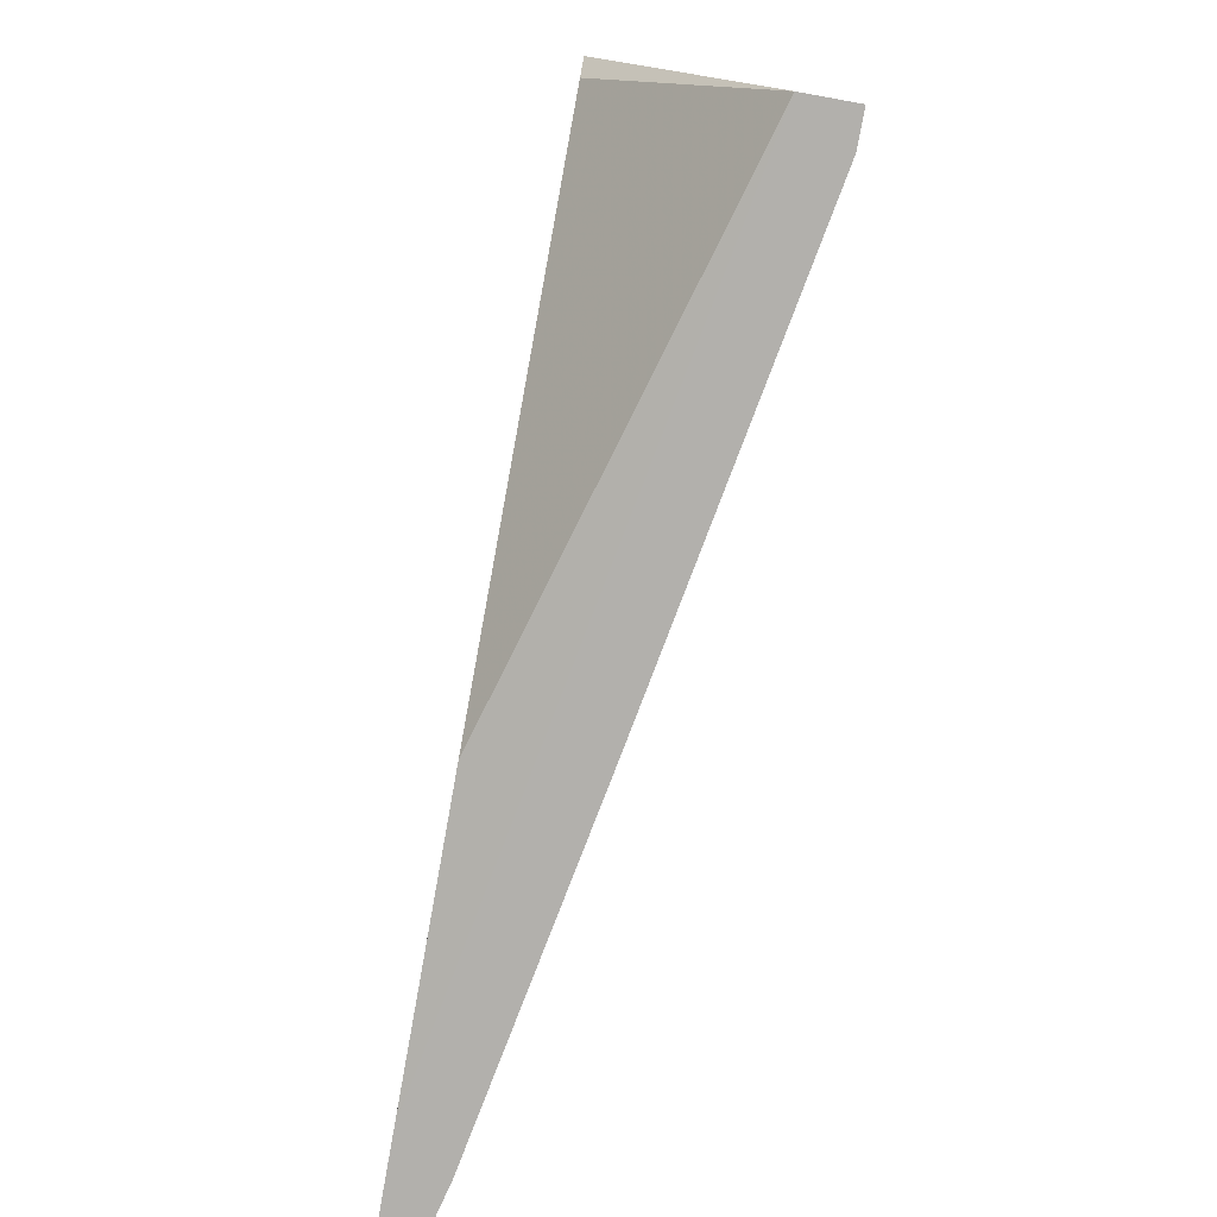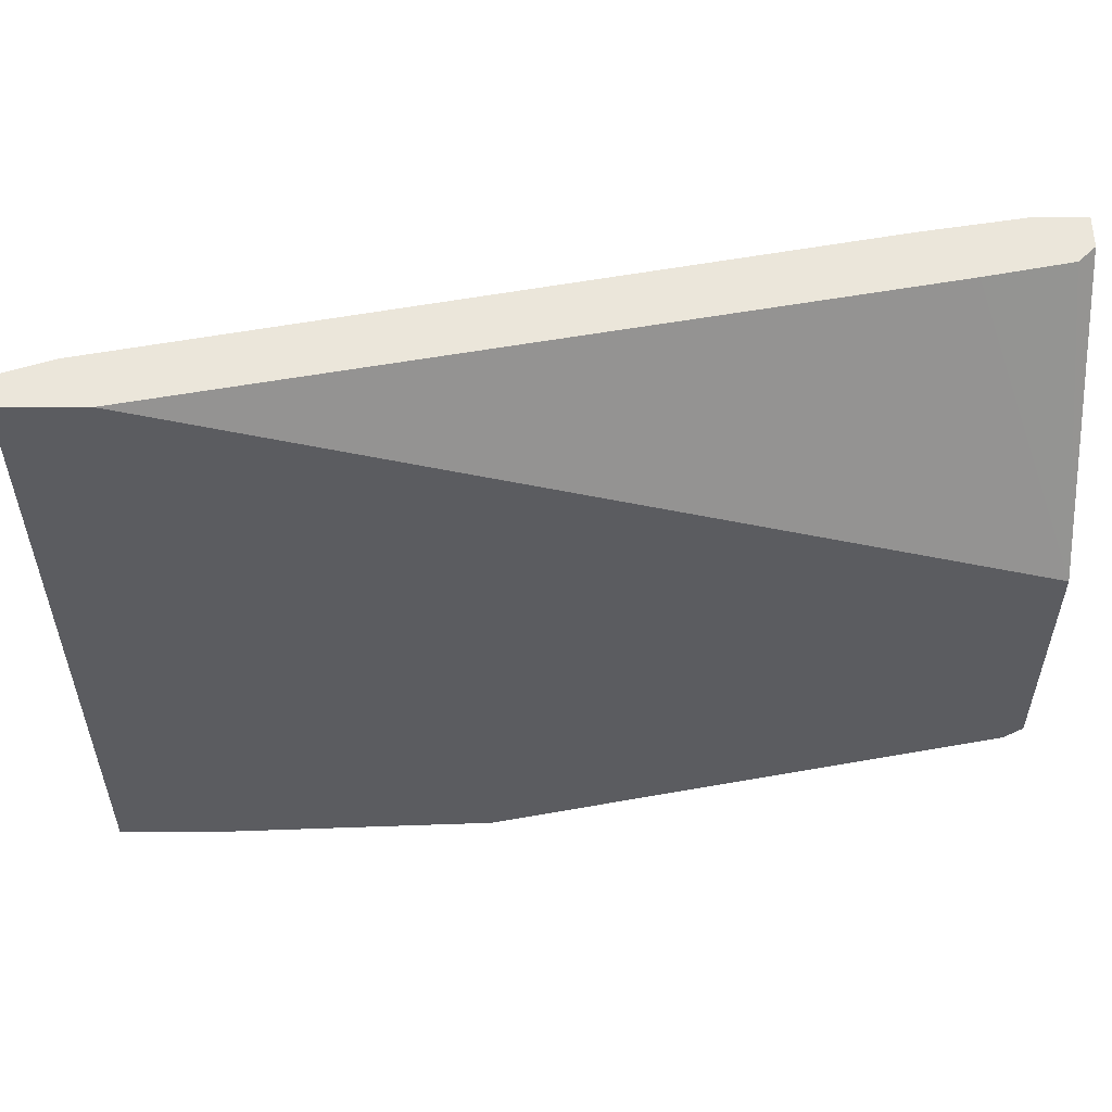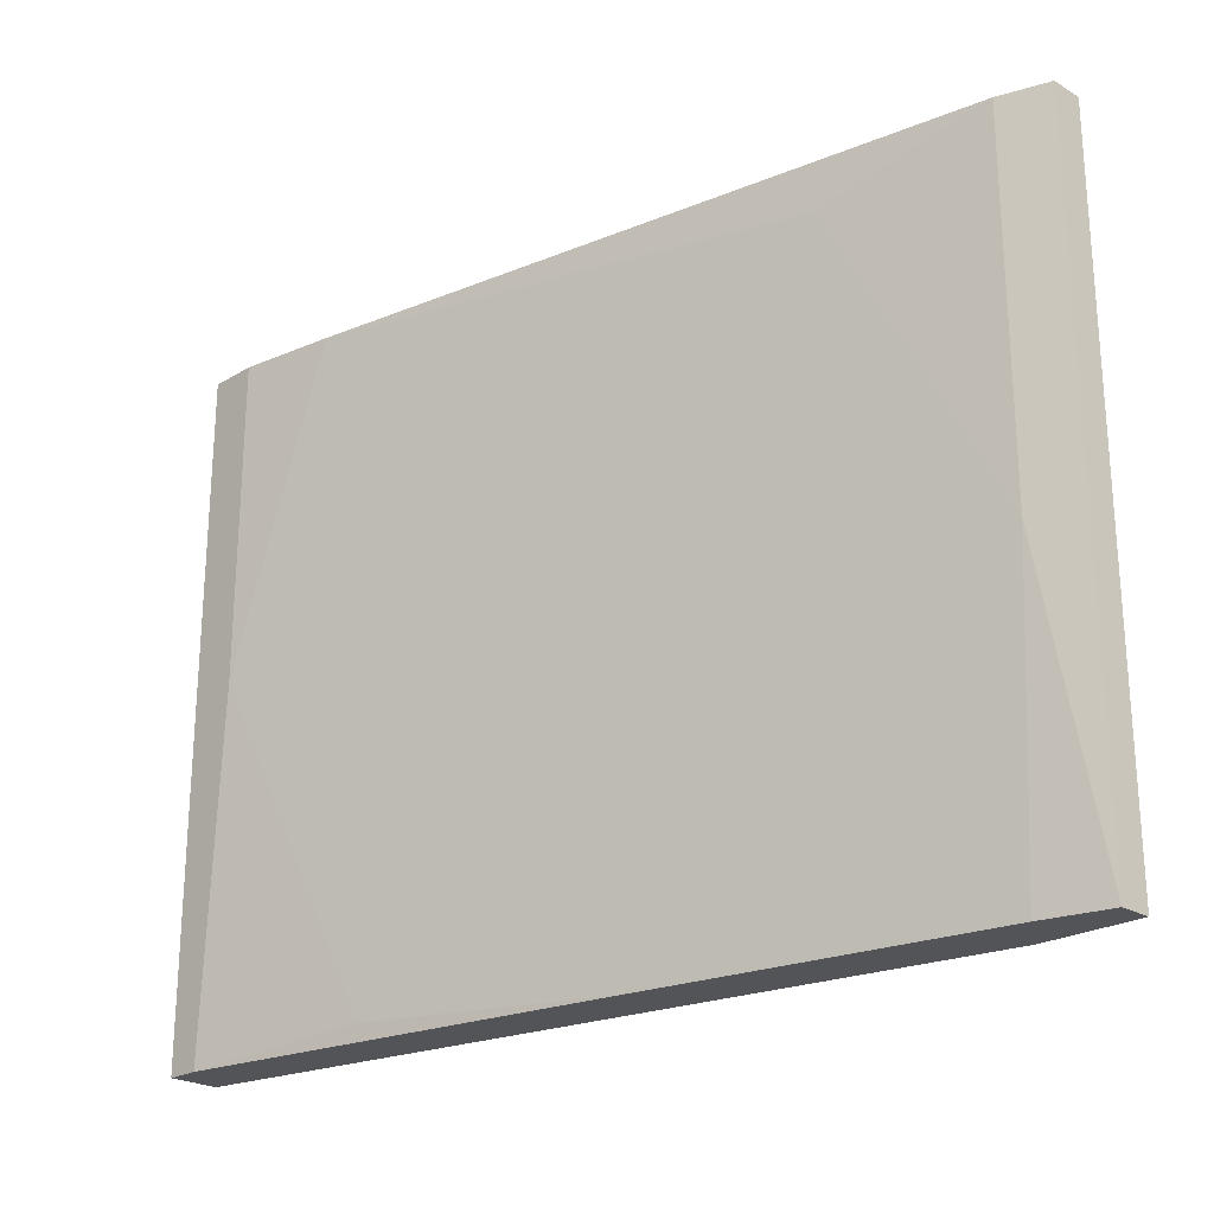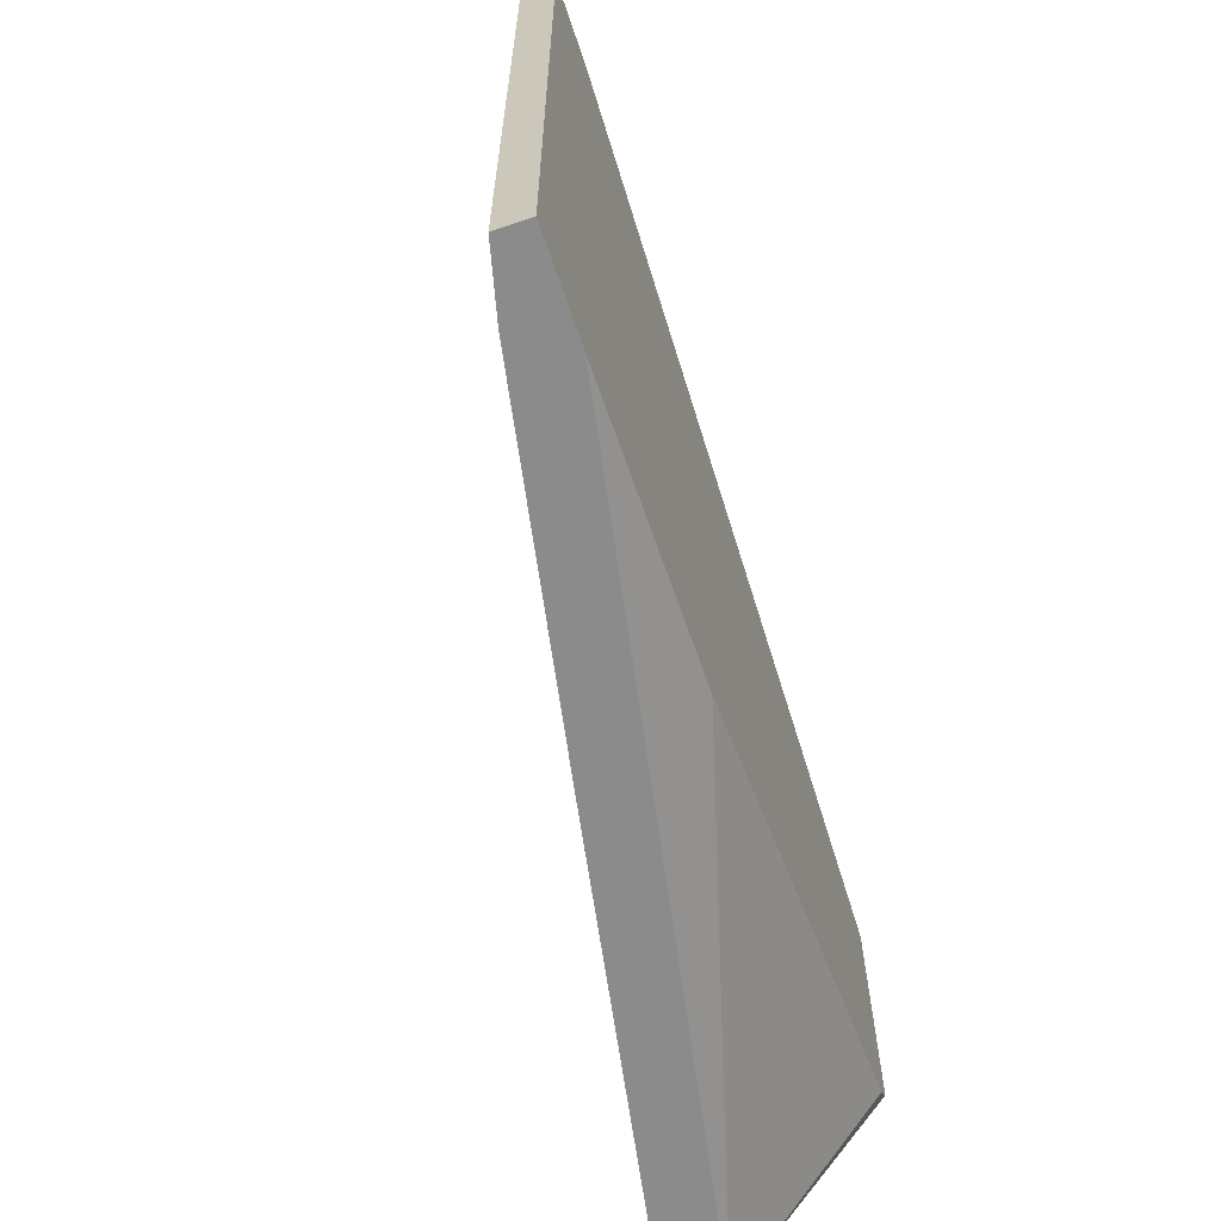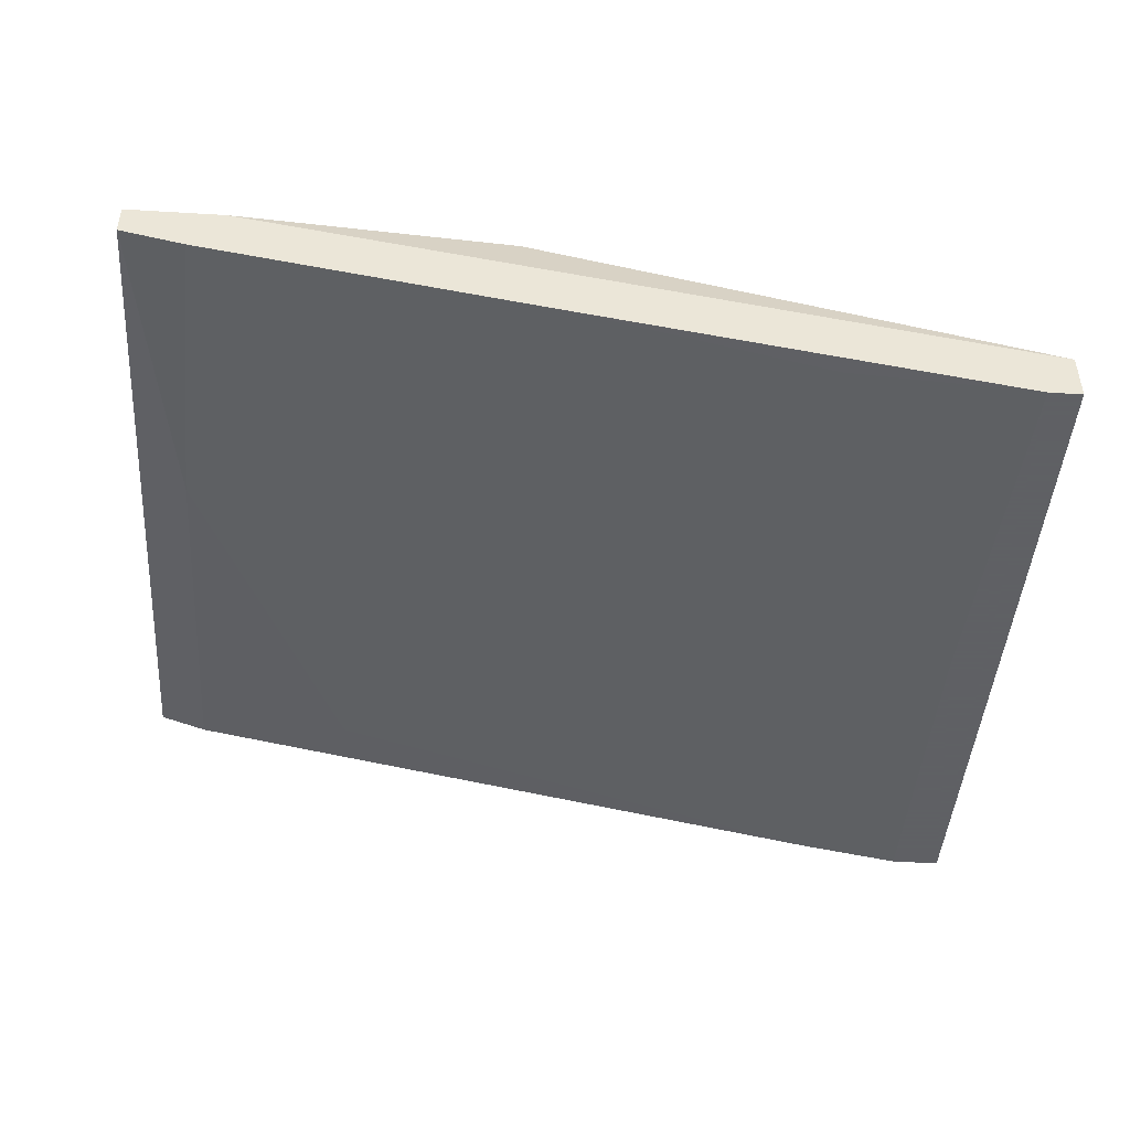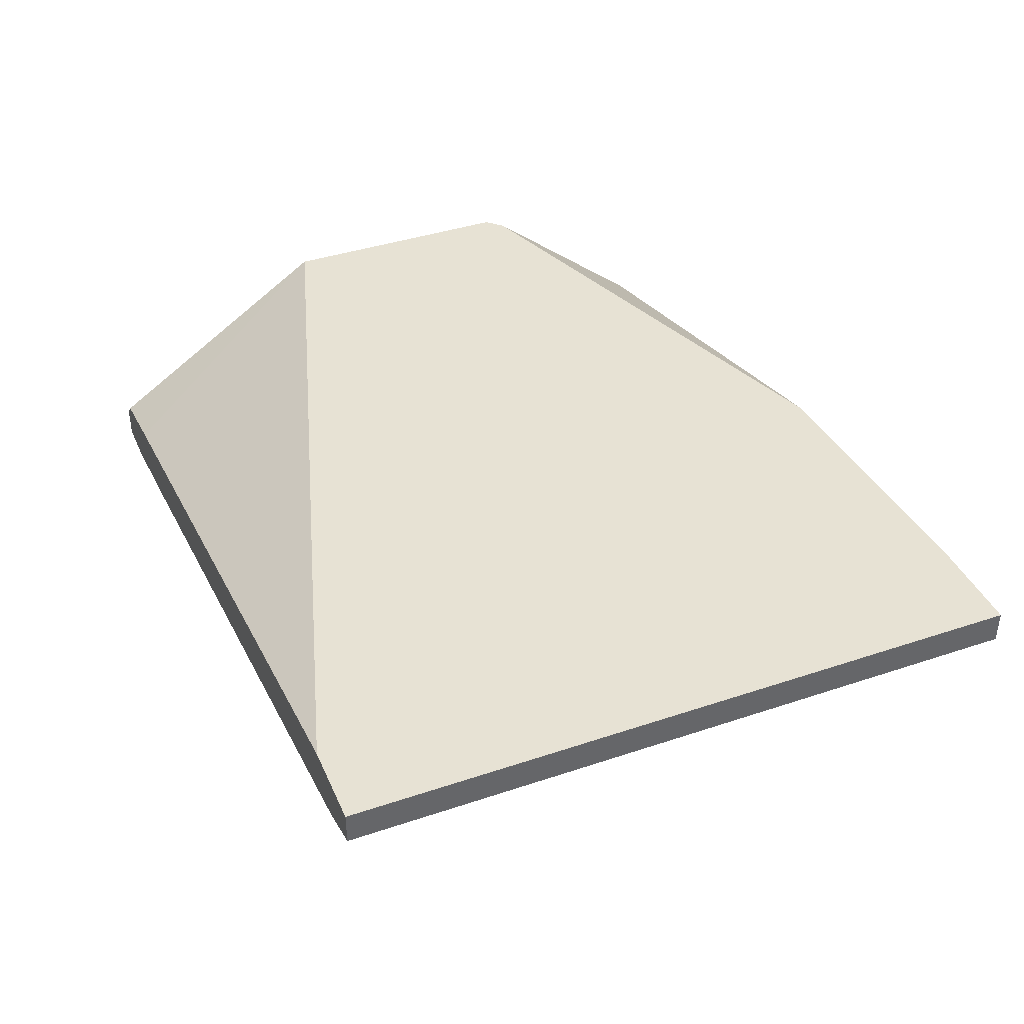
<metadata>
{"format":"obj","ext":"obj","renderer":"f3d","projection":"perspective","resolution":1024,"background":"white","views":[{"elev":-78.8,"azim":-100.2,"up":"+Z"},{"elev":54.9,"azim":179.7,"up":"+Z"},{"elev":-23.5,"azim":45.1,"up":"+Z"},{"elev":-64.0,"azim":108.6,"up":"+Z"},{"elev":-45.3,"azim":176.0,"up":"+Y"},{"elev":40.0,"azim":67.5,"up":"+Y"}]}
</metadata>
<code>
v 0.09082 0.003849 -0.003412
v 0.09082 0.003849 0.02459
v 0.06402 -0.00102 -0.02655
v 0.09447 0.005067 -0.02655
v 0.09447 0.005067 0.02459
v 0.09447 0.007503 -0.02655
v 0.09447 0.007503 0.02459
v 0.04455 -0.004673 -0.02533
v 0.08838 0.007503 0.02459
v 0.02871 -0.007111 -0.02655
v 0.02871 -0.007111 0.02459
v 0.02871 -0.003457 -0.02655
v 0.02871 -0.004673 0.02459
v 0.02871 0.007503 0.006326
v 0.02871 0.007503 -0.01194
v 0.03237 -0.007111 0.02459
v 0.03237 -0.007111 0.000238
v 0.06645 0.007503 -0.02533
v 0.03602 -0.002237 0.02459
v 0.08716 0.007503 -0.02655
v 0.03968 -0.005892 0.02459
v 0.0896 0.003849 -0.02655
v 0.07863 0.001413 0.02094
v 0.03115 -0.007111 -0.02655
v 0.02993 -0.003457 0.02459
v 0.02993 0.007503 -0.01316
f 3 1 8
f 12 10 11
f 12 11 14
f 10 12 6
f 14 6 26
f 11 5 9
f 6 14 9
f 10 6 22
f 5 11 21
f 11 9 25
f 12 26 18
f 26 6 18
f 11 10 24
f 10 22 24
f 5 6 7
f 9 5 7
f 6 9 7
f 6 5 4
f 22 6 4
f 22 4 1
f 4 5 1
f 1 5 2
f 5 21 2
f 21 23 2
f 23 1 2
f 11 24 17
f 23 21 17
f 12 14 15
f 26 12 15
f 14 26 15
f 24 22 3
f 22 1 3
f 21 11 16
f 11 17 16
f 17 21 16
f 6 12 20
f 12 18 20
f 18 6 20
f 9 14 19
f 14 25 19
f 25 9 19
f 14 11 13
f 11 25 13
f 25 14 13
f 1 23 8
f 17 24 8
f 23 17 8
f 24 3 8

</code>
